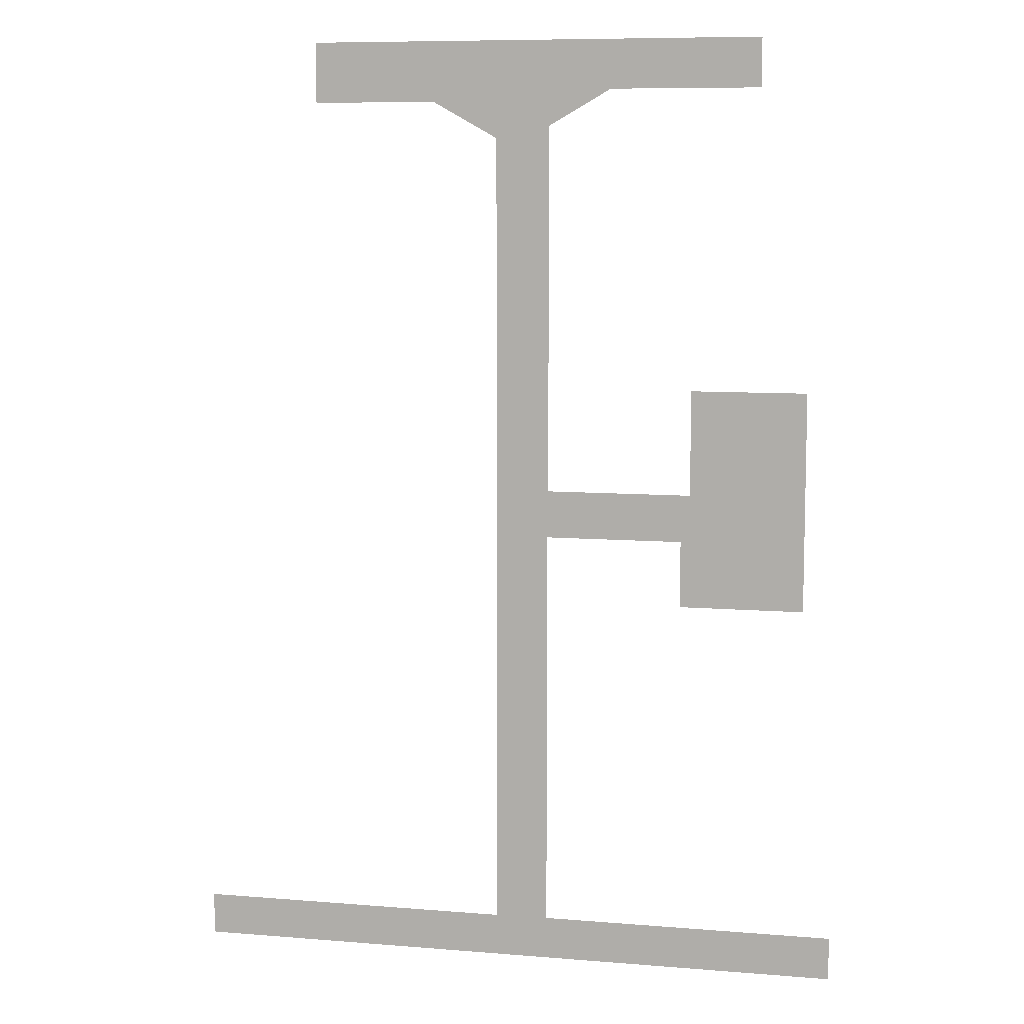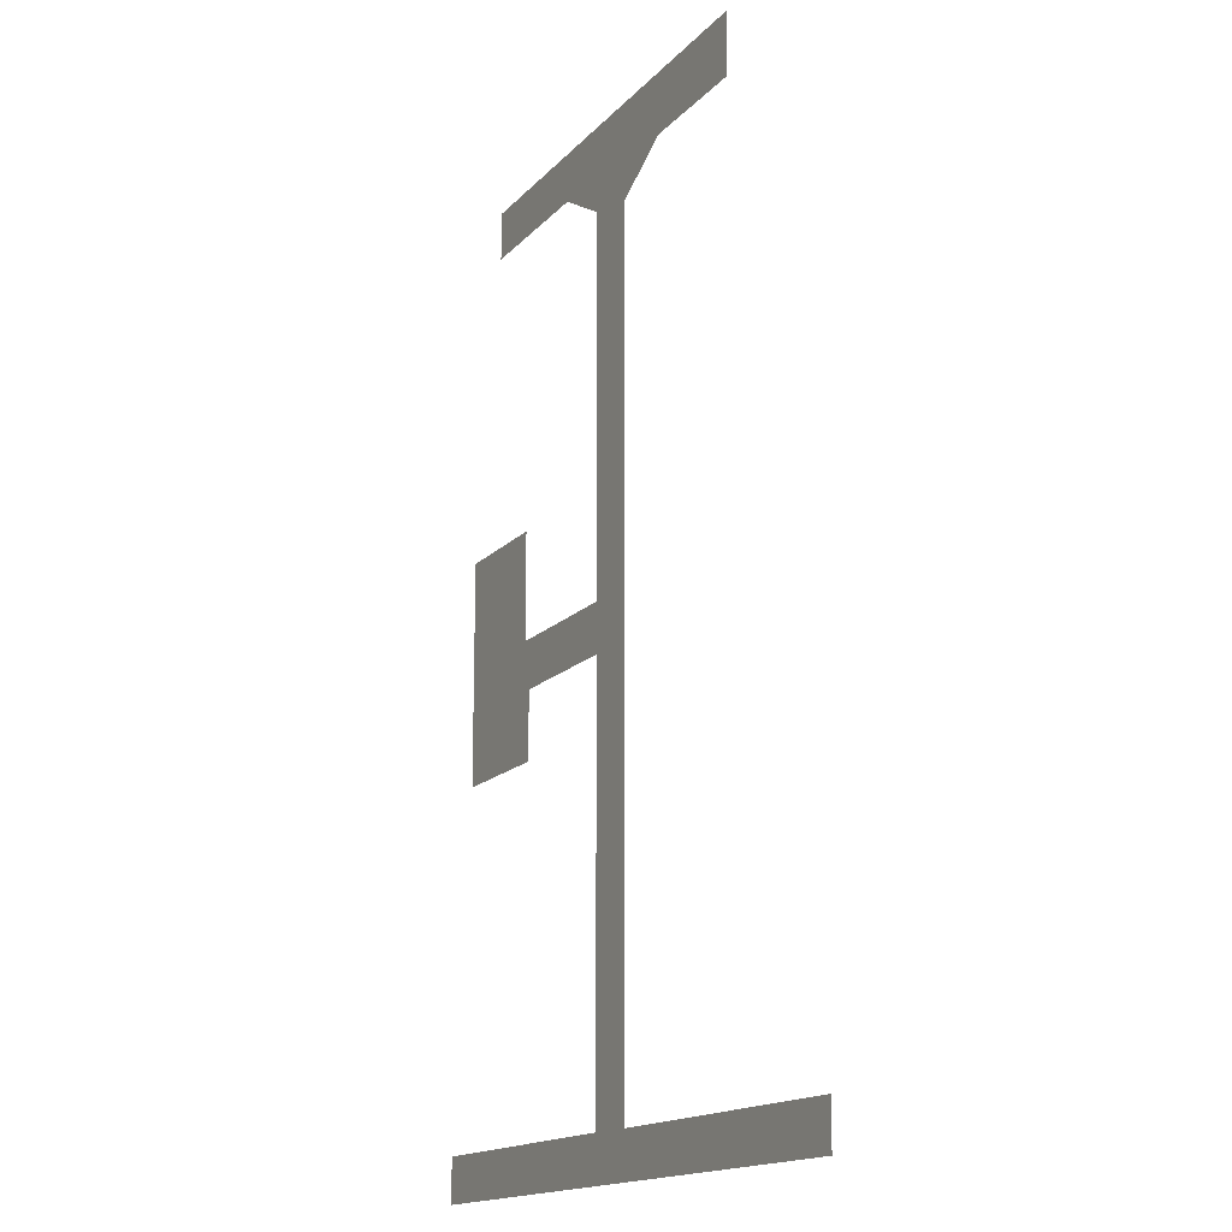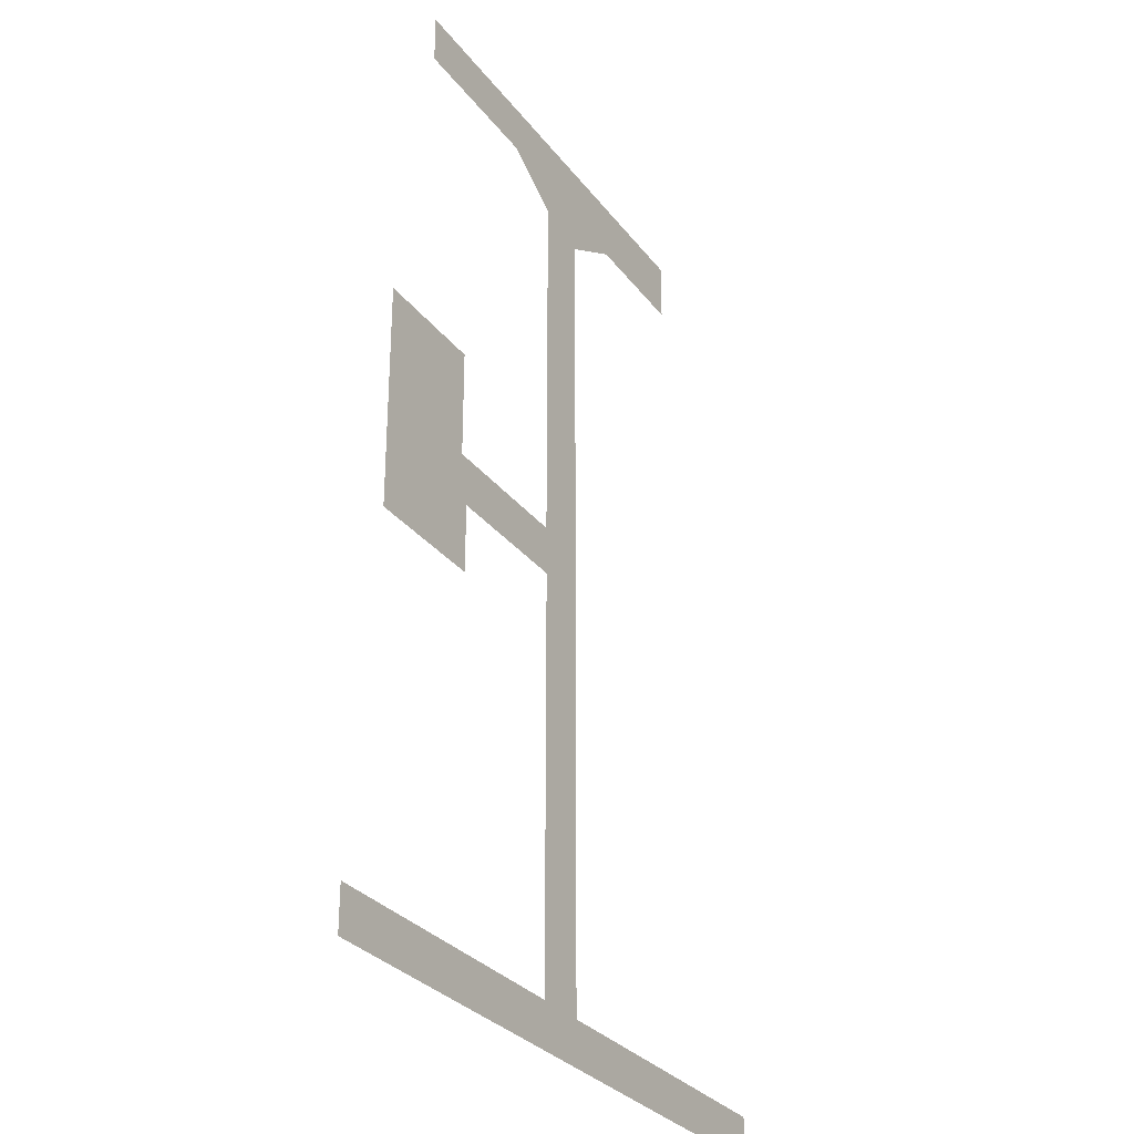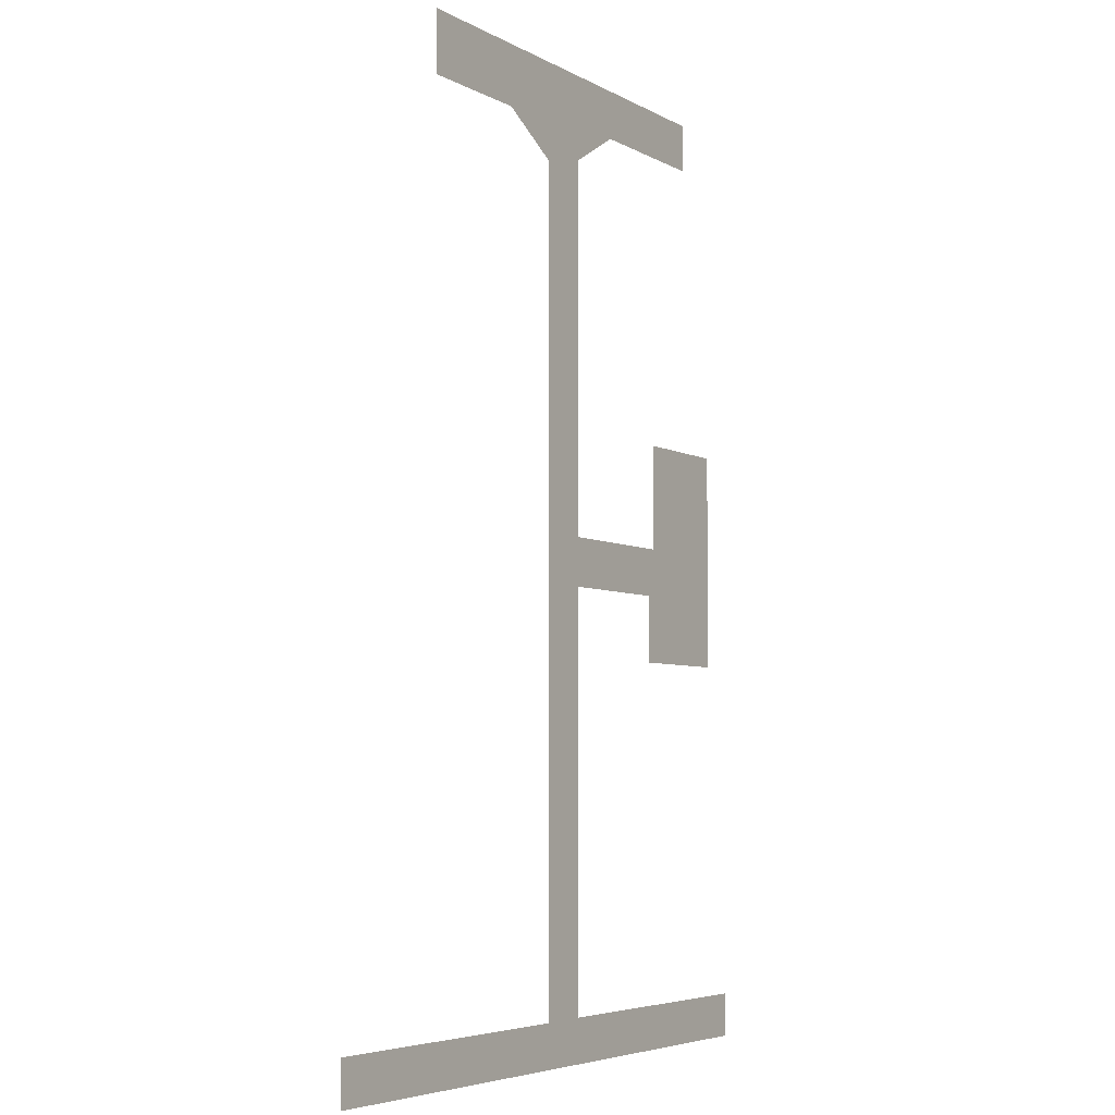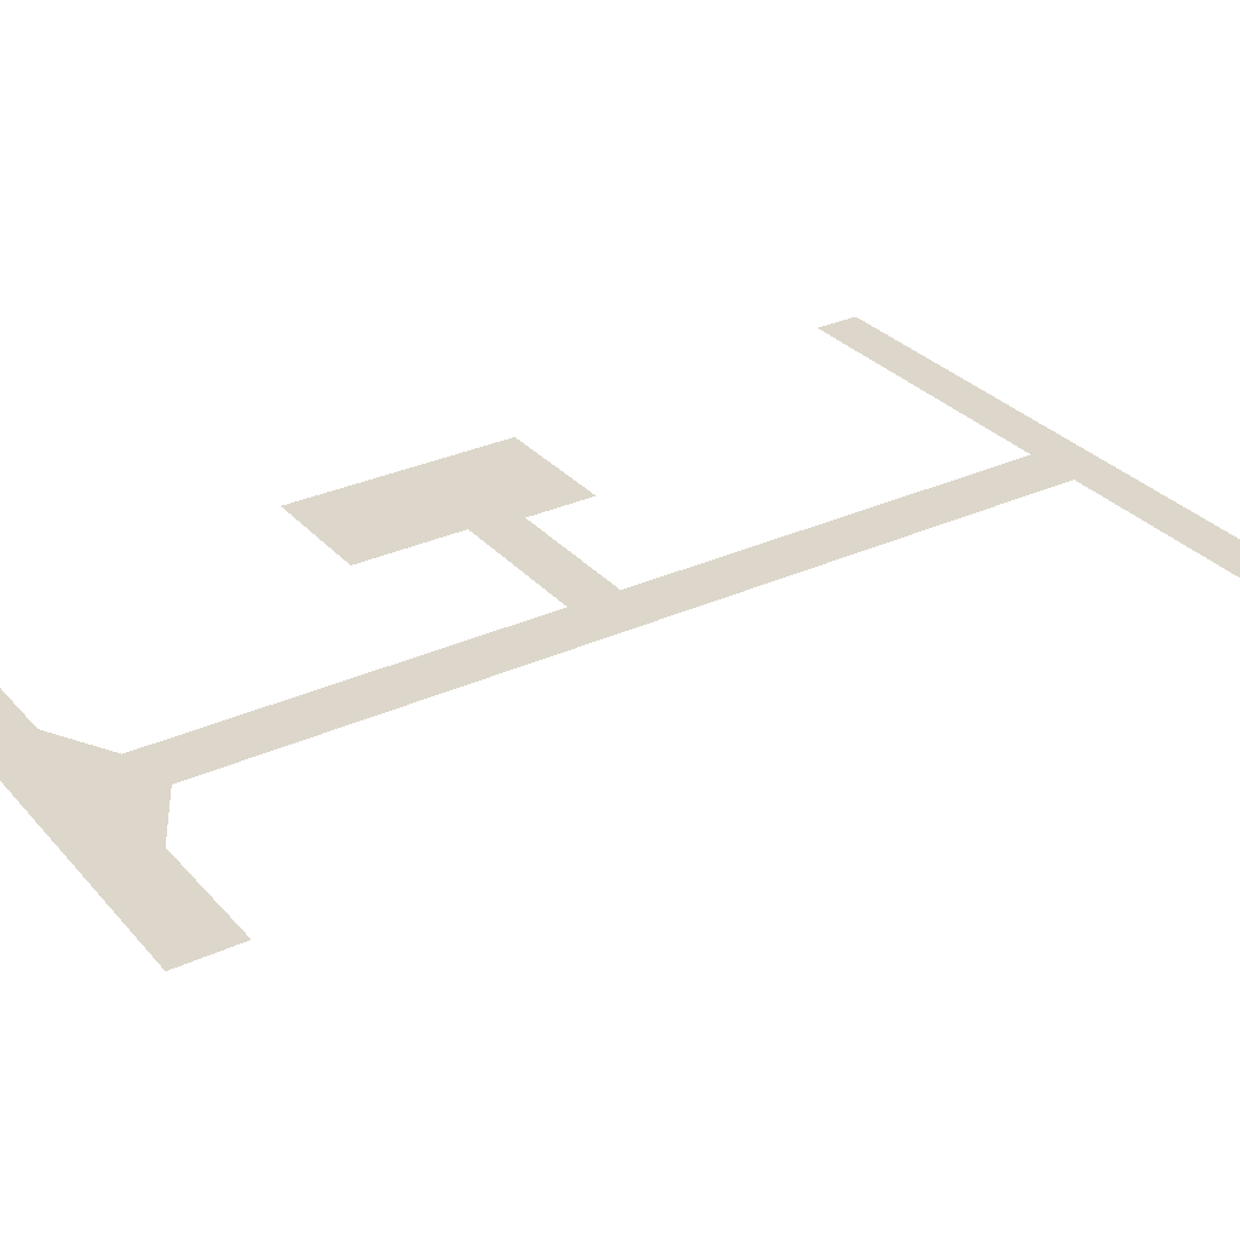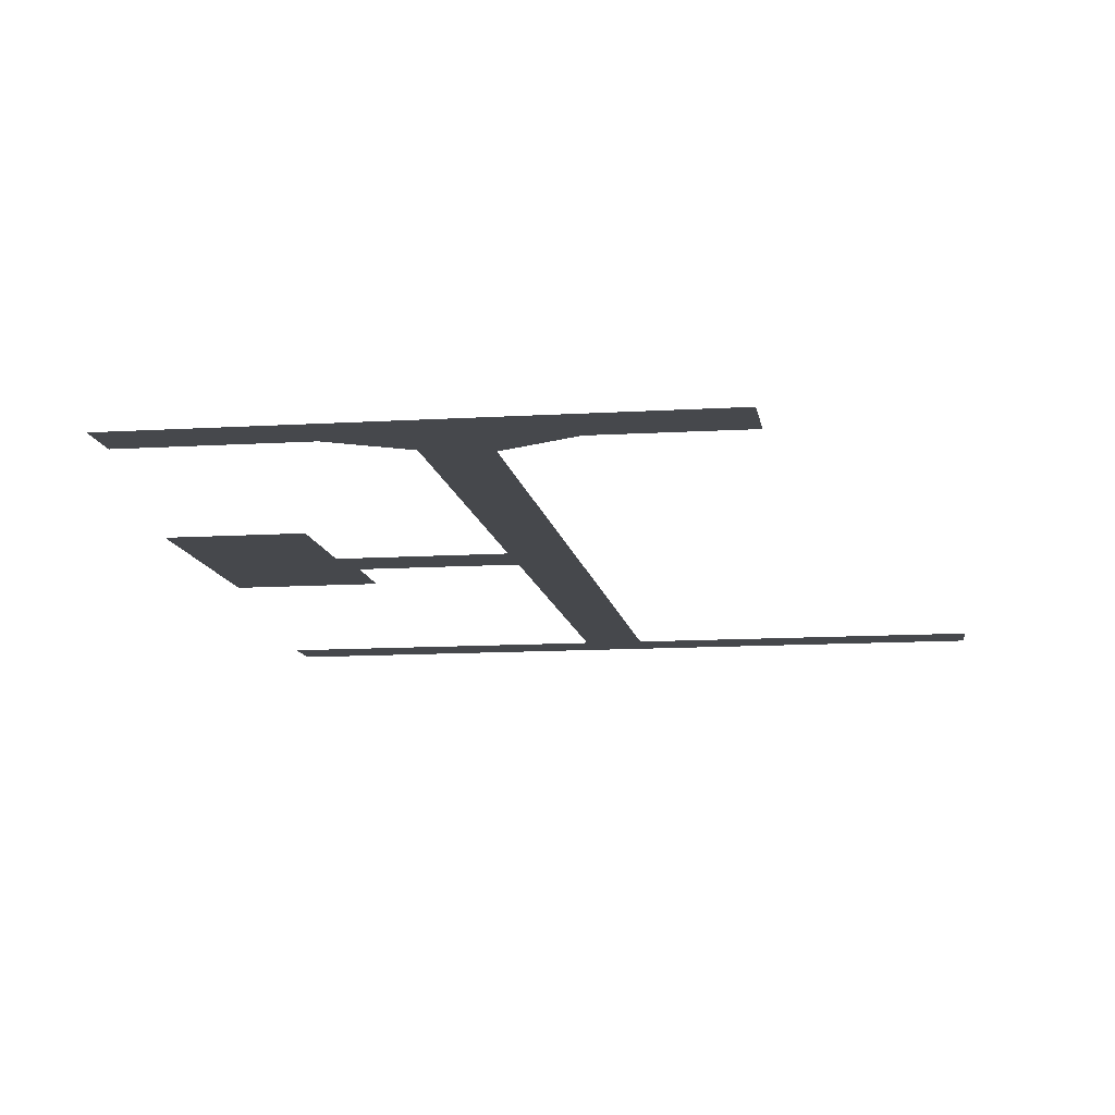
<metadata>
{"format":"obj","ext":"obj","renderer":"f3d","projection":"perspective","resolution":1024,"background":"white","views":[{"elev":8.7,"azim":12.5,"up":"+Y"},{"elev":-15.9,"azim":-116.9,"up":"+Y"},{"elev":-29.9,"azim":120.0,"up":"+Y"},{"elev":-5.3,"azim":-58.2,"up":"+Y"},{"elev":30.6,"azim":-123.4,"up":"+Z"},{"elev":-11.3,"azim":-171.2,"up":"+Z"}]}
</metadata>
<code>
o corridors_sup_public_accessible_floor_tri_0
v 153.7 155 -10
v 153.7 182.1 -10
v 183.4 182.1 -10
v 183.4 125.5 -10
v 151.4 125.5 -10
v 151.4 142.7 -10
v 116.3 155 -10
v 191.9 38.46 -10
v 191.9 27.34 -10
v 116.1 38.46 -10
v 102.5 38.28 -10
v 116.1 142.7 -10
v 116.3 249.4 -10
v 116.3 155 -10
v 132.2 258.6 -10
v 116.3 249.4 -10
v 102.5 246.3 -10
v 85.69 255.7 -10
v 170.5 271 -10
v 170.5 258.6 -10
v 54.25 255.6 -10
v 54.25 271 -10
v 170.5 271 -10
v 85.69 255.7 -10
v 21.34 27.34 -10
v 21.23 38.28 -10
v 102.5 38.28 -10
v 191.9 27.34 -10
v 102.5 246.3 -10
v 116.3 249.4 -10
v 102.5 38.28 -10
v 116.1 142.7 -10
v 116.3 155 -10
v 151.4 142.7 -10
f 1 2 3
f 1 3 4
f 1 4 5
f 1 5 6
f 1 6 7
f 8 9 10
f 10 9 11
f 10 11 12
f 12 11 13
f 12 13 14
f 15 16 17
f 15 17 18
f 15 18 19
f 15 19 20
f 21 22 23
f 21 23 24
f 25 26 27
f 25 27 28
f 29 30 31
f 32 33 34

</code>
